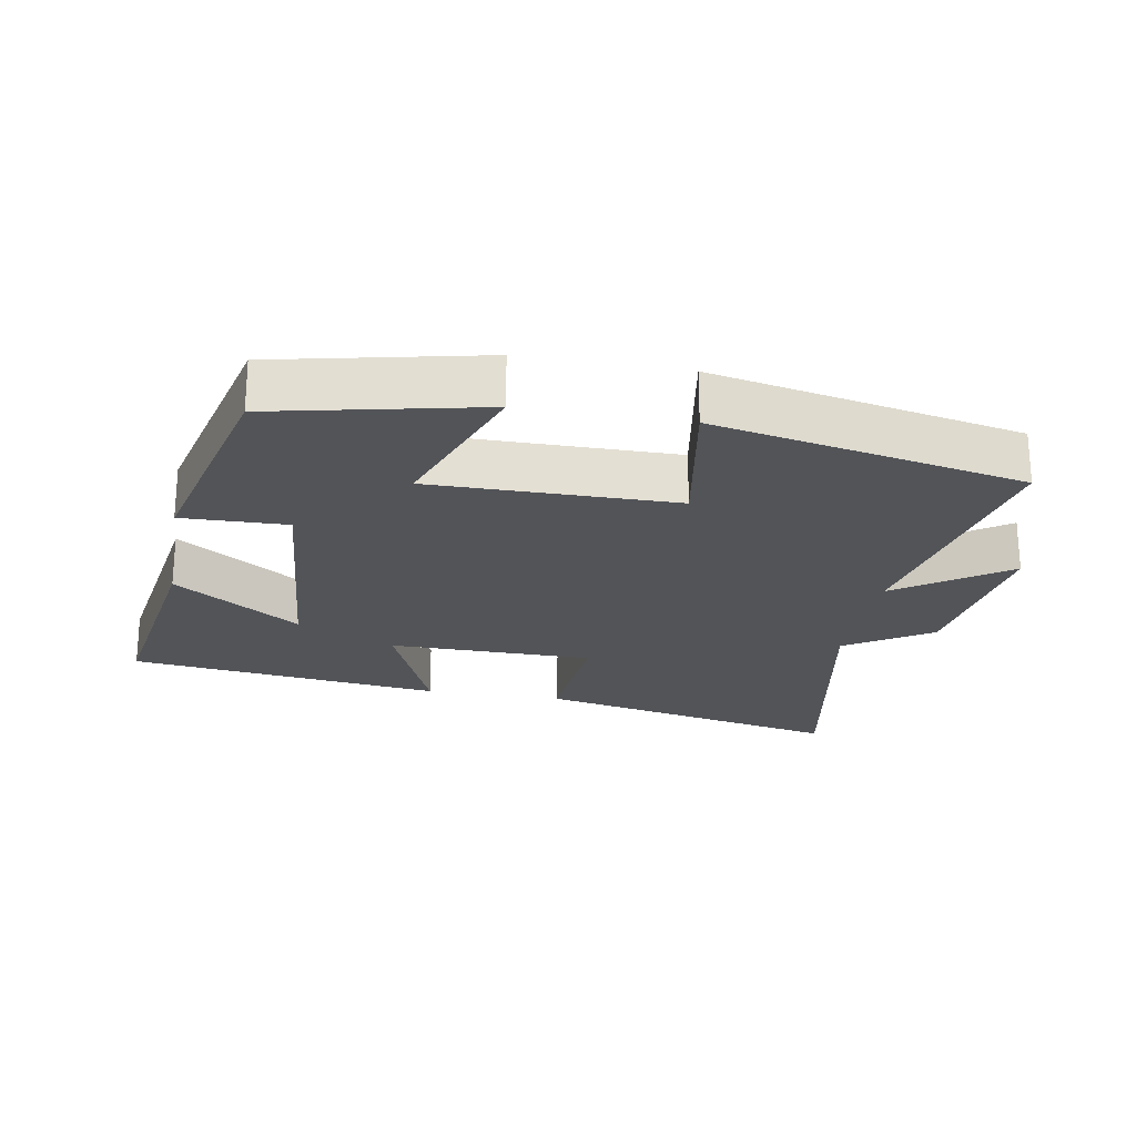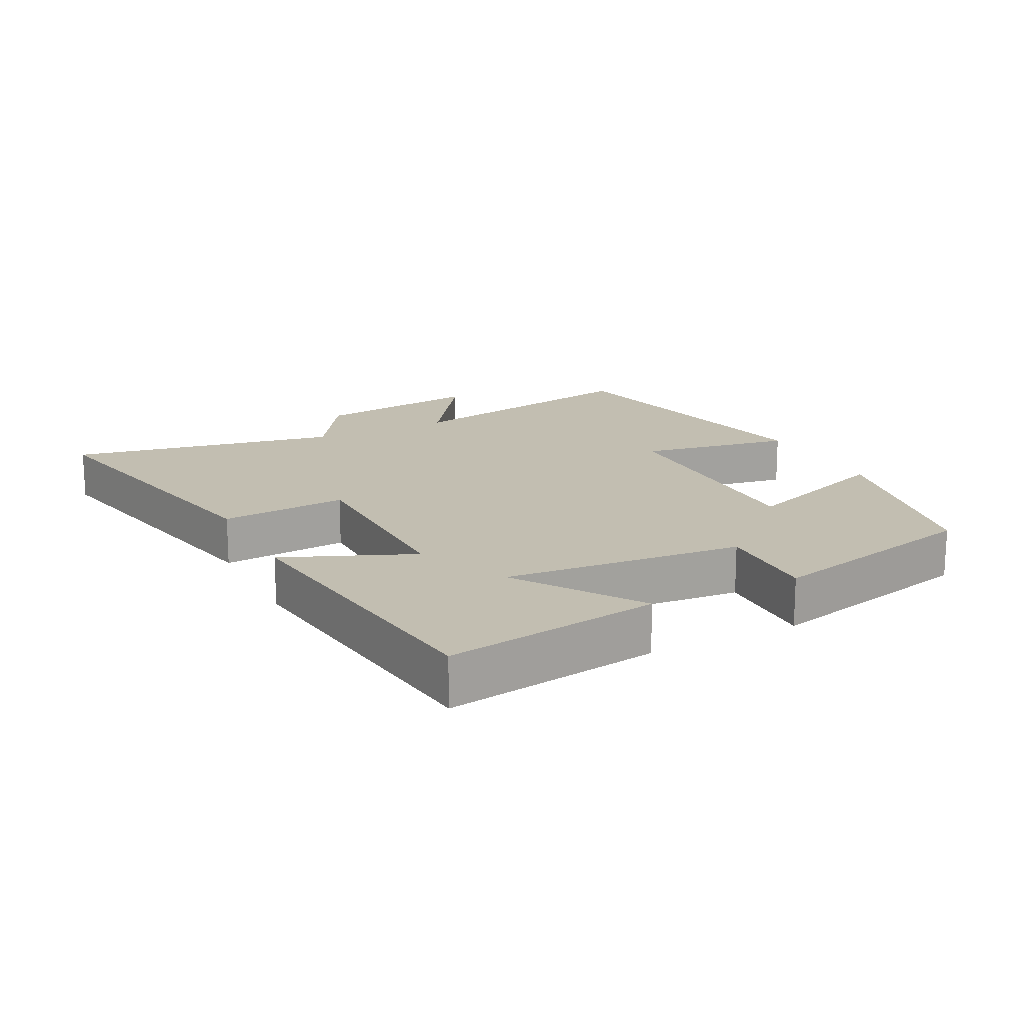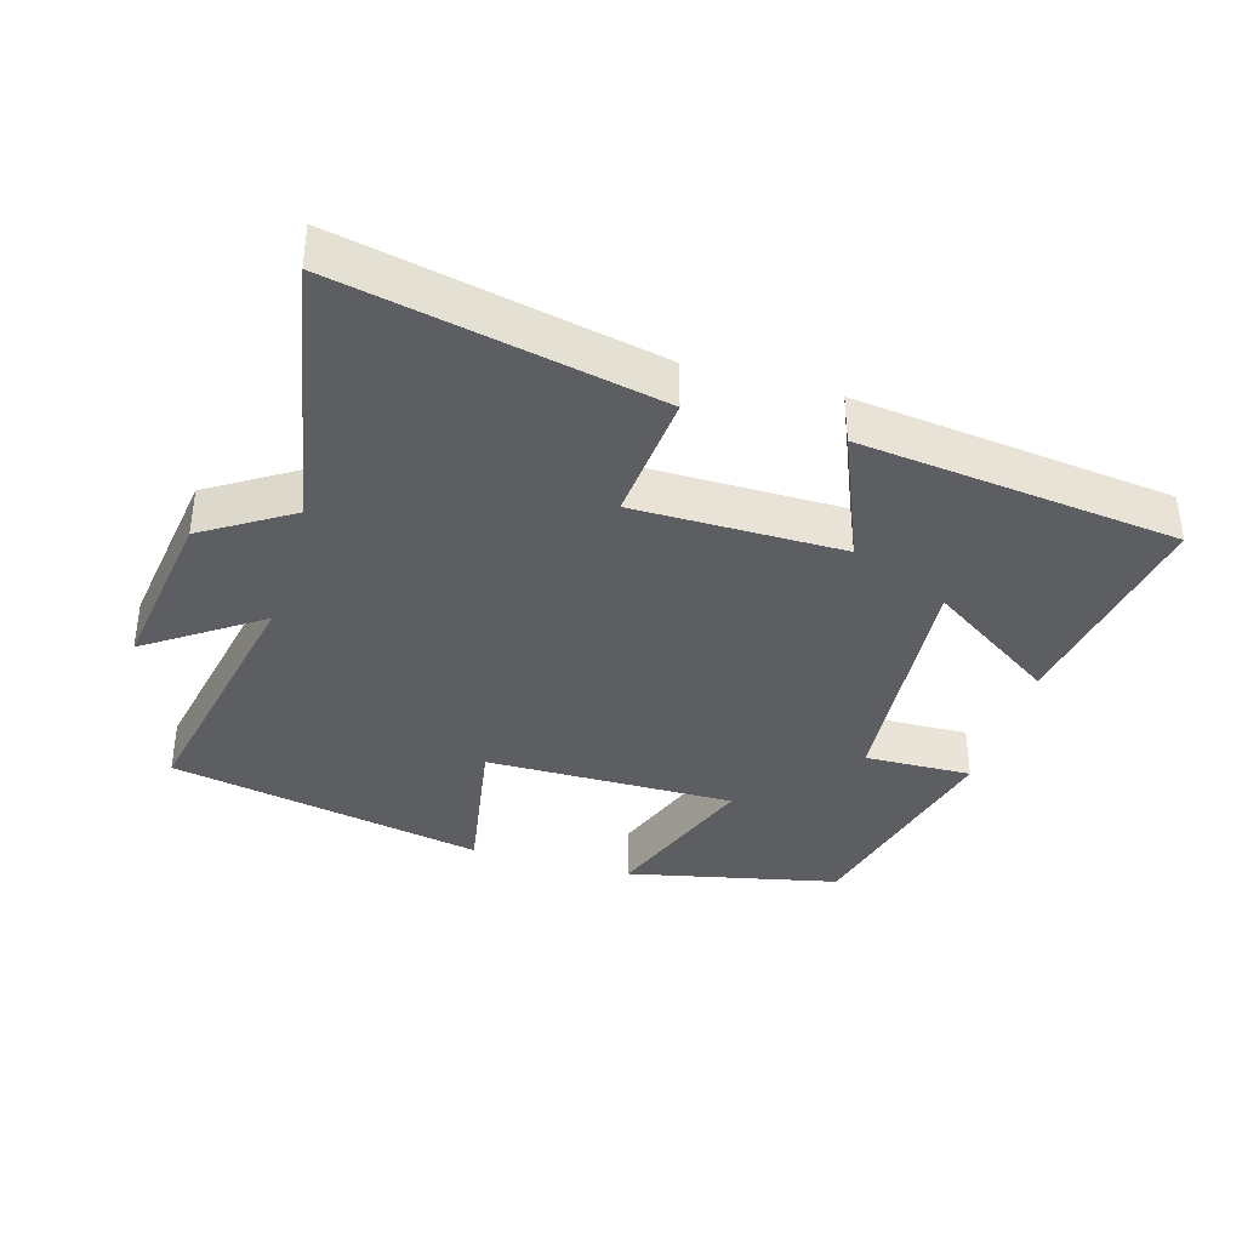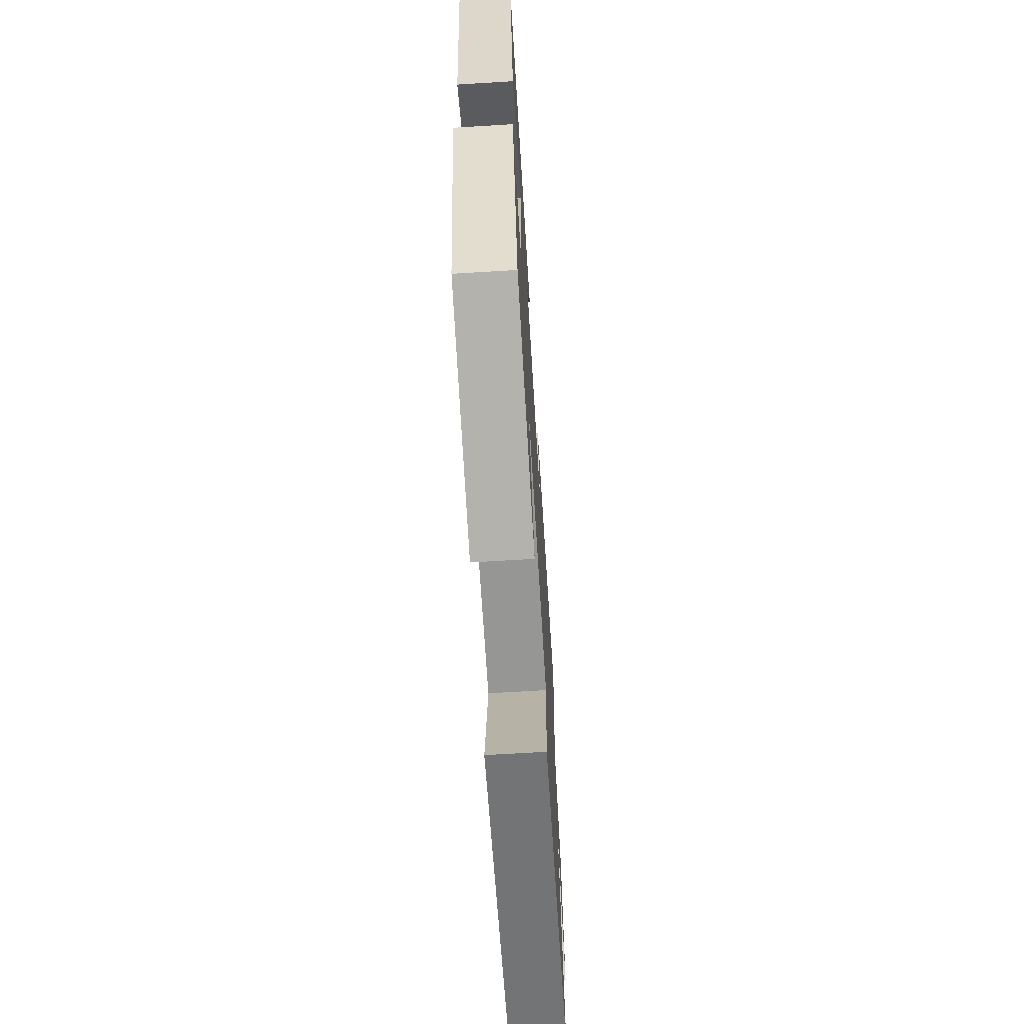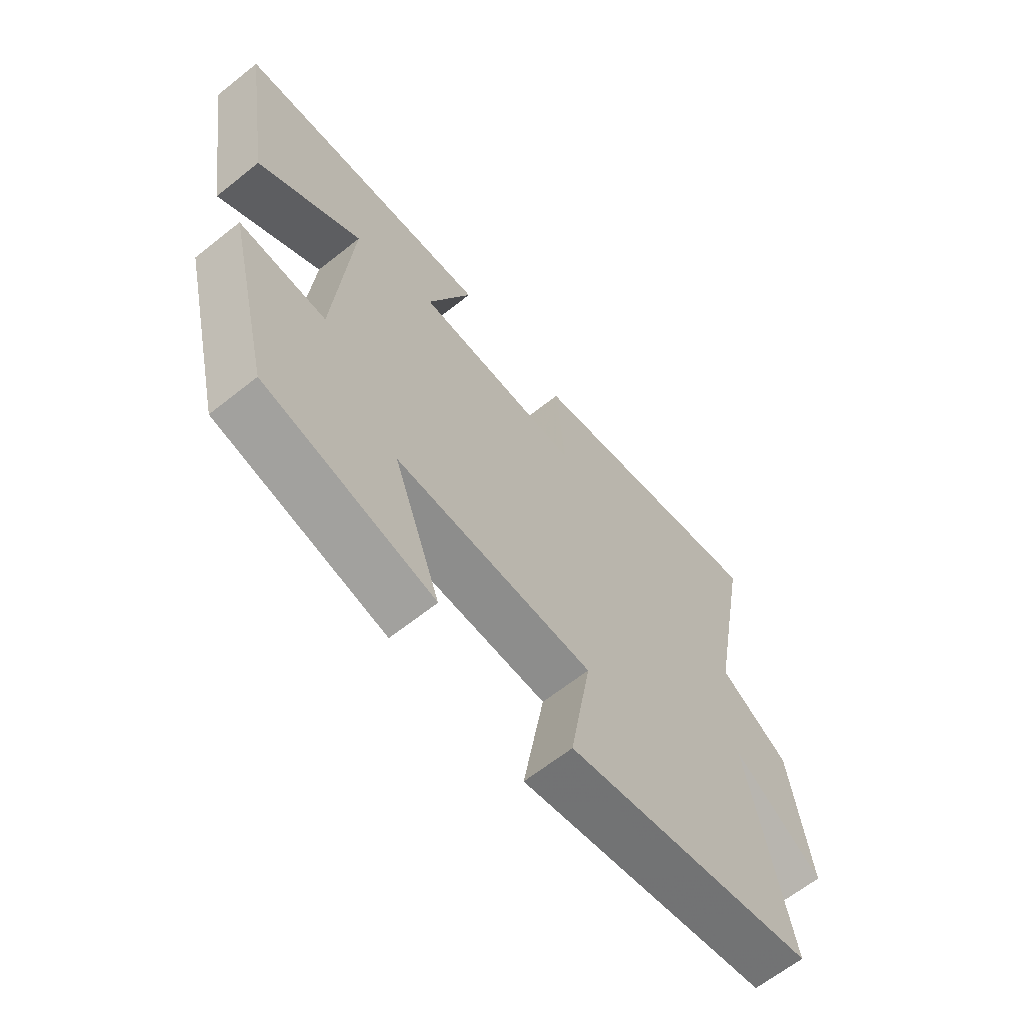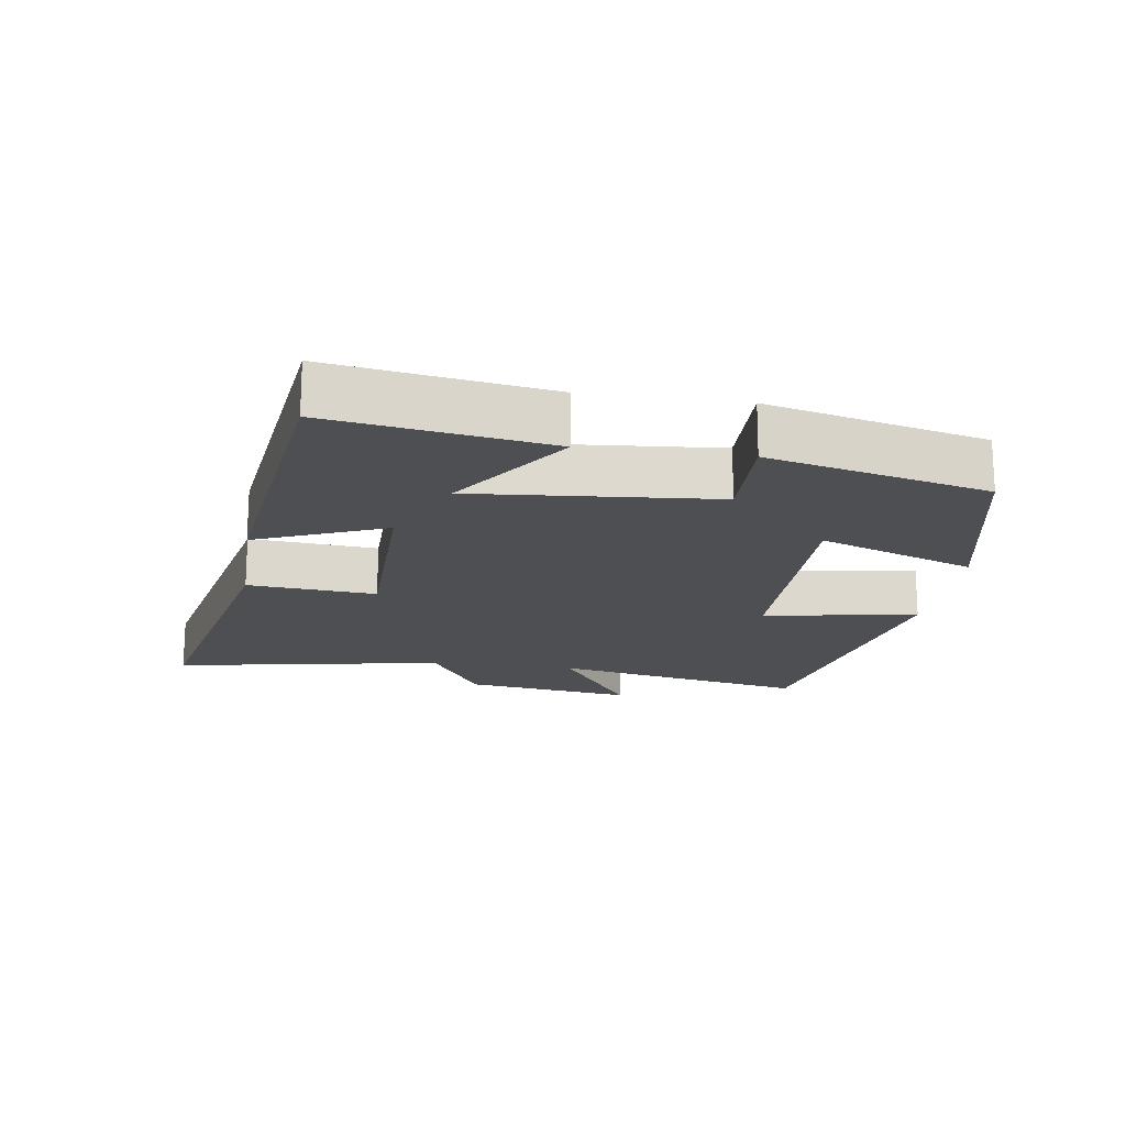
<metadata>
{"format":"obj","ext":"obj","renderer":"f3d","projection":"perspective","resolution":1024,"background":"white","views":[{"elev":-23.1,"azim":170.0,"up":"+Y"},{"elev":17.1,"azim":63.1,"up":"+Y"},{"elev":-37.4,"azim":-16.3,"up":"+Y"},{"elev":-67.4,"azim":93.5,"up":"+Z"},{"elev":-64.2,"azim":128.8,"up":"+Z"},{"elev":-17.9,"azim":81.6,"up":"+Y"}]}
</metadata>
<code>
v -0.576 0.07 -0.408
v -0.5 0.07 -0.028
v -0.662 0.07 -0.14
v -0.626 0.07 0.112
v -0.5 0.07 0.192
v -0.574 0.07 0.596
v -0.117 0.07 0.5
v -0.133 0.07 0.31
v 0.169 0.07 0.308
v 0.089 0.07 0.5
v 0.551 0.07 0.444
v 0.5 0.07 0.121
v 0.315 0.07 0.245
v 0.345 0.07 -0.113
v 0.5 0.07 -0.109
v 0.421 0.07 -0.434
v 0.116 0.07 -0.5
v 0.201 0.07 -0.269
v -0.159 0.07 -0.271
v -0.12 0.07 -0.5
v -0.576 0 -0.408
v -0.5 0 -0.028
v -0.662 0 -0.14
v -0.626 0 0.112
v -0.5 0 0.192
v -0.574 0 0.596
v -0.117 0 0.5
v -0.133 0 0.31
v 0.169 0 0.308
v 0.089 0 0.5
v 0.551 0 0.444
v 0.5 0 0.121
v 0.315 0 0.245
v 0.345 0 -0.113
v 0.5 0 -0.109
v 0.421 0 -0.434
v 0.116 0 -0.5
v 0.201 0 -0.269
v -0.159 0 -0.271
v -0.12 0 -0.5
f 19 20 1 2
f 18 19 2
f 16 17 18
f 15 16 18
f 14 15 18
f 13 14 18 2
f 10 11 12 13
f 9 10 13
f 8 9 13 2
f 5 6 7 8
f 4 5 8
f 3 4 8
f 2 3 8
f 22 21 40 39
f 22 39 38
f 38 37 36
f 38 36 35
f 38 35 34
f 22 38 34 33
f 33 32 31 30
f 33 30 29
f 22 33 29 28
f 28 27 26 25
f 28 25 24
f 28 24 23
f 28 23 22
f 1 21 22 2
f 2 22 23 3
f 3 23 24 4
f 4 24 25 5
f 5 25 26 6
f 6 26 27 7
f 7 27 28 8
f 8 28 29 9
f 9 29 30 10
f 10 30 31 11
f 11 31 32 12
f 12 32 33 13
f 13 33 34 14
f 14 34 35 15
f 15 35 36 16
f 16 36 37 17
f 17 37 38 18
f 18 38 39 19
f 19 39 40 20
f 20 40 21 1

</code>
